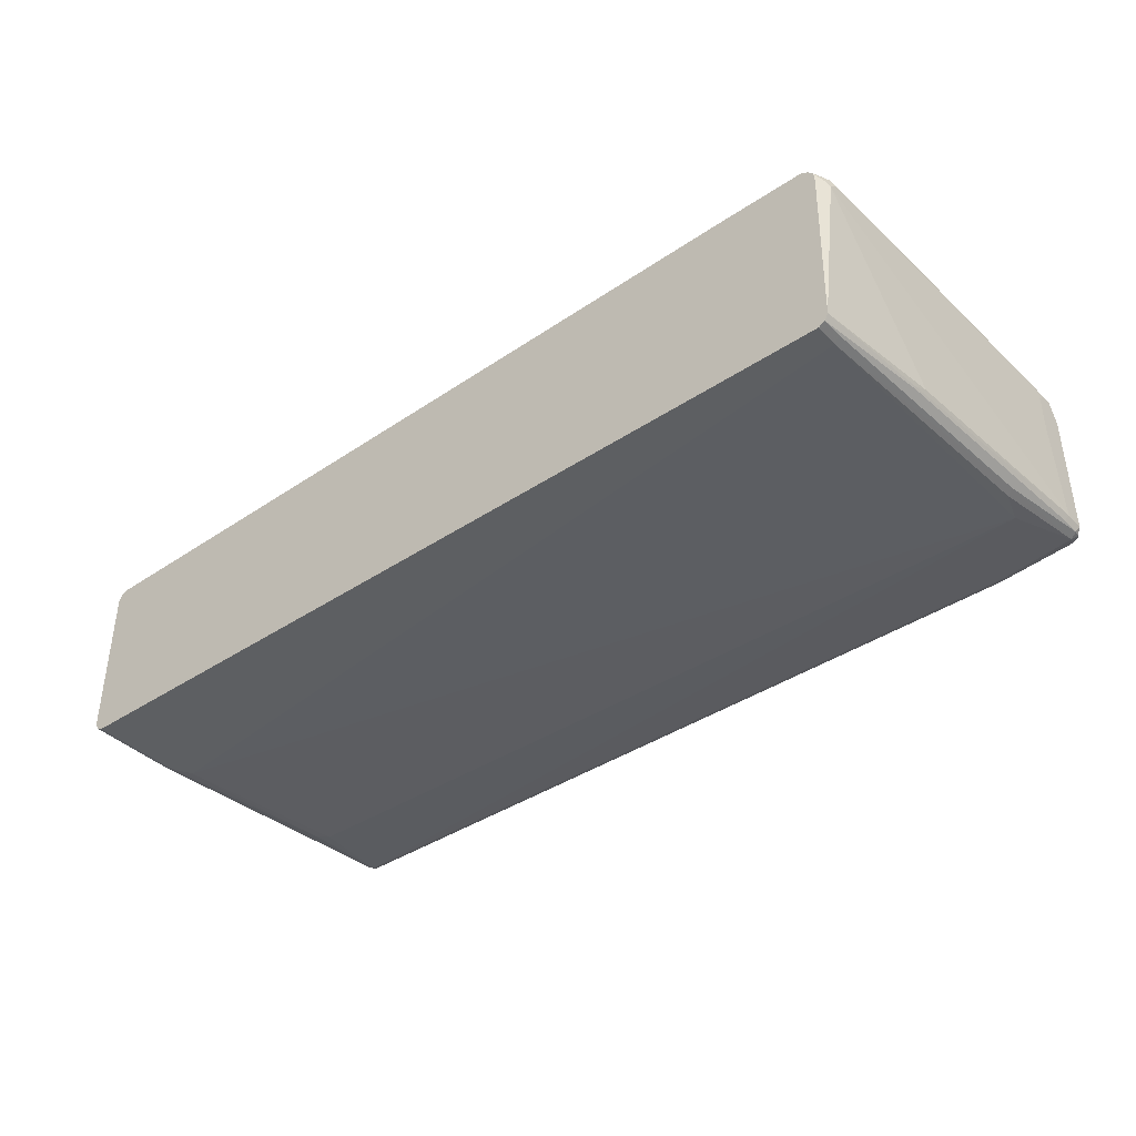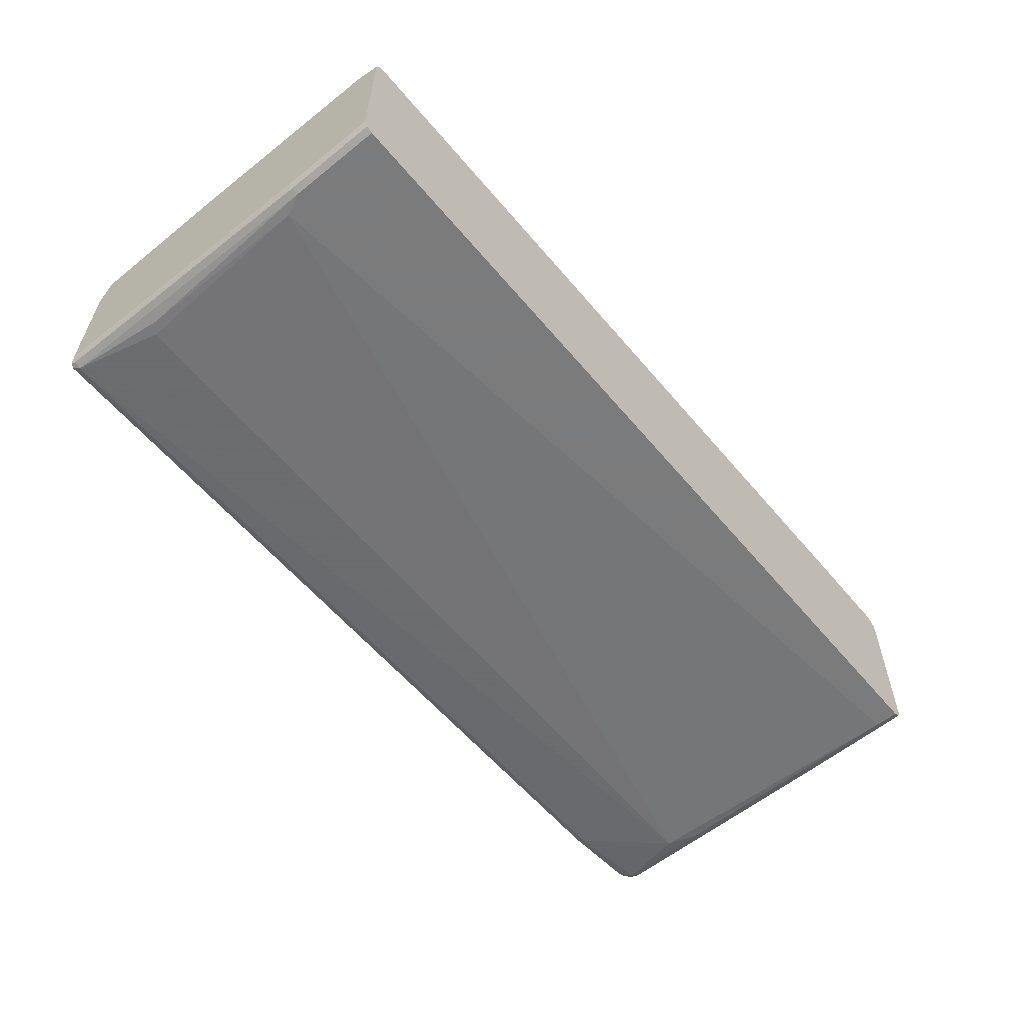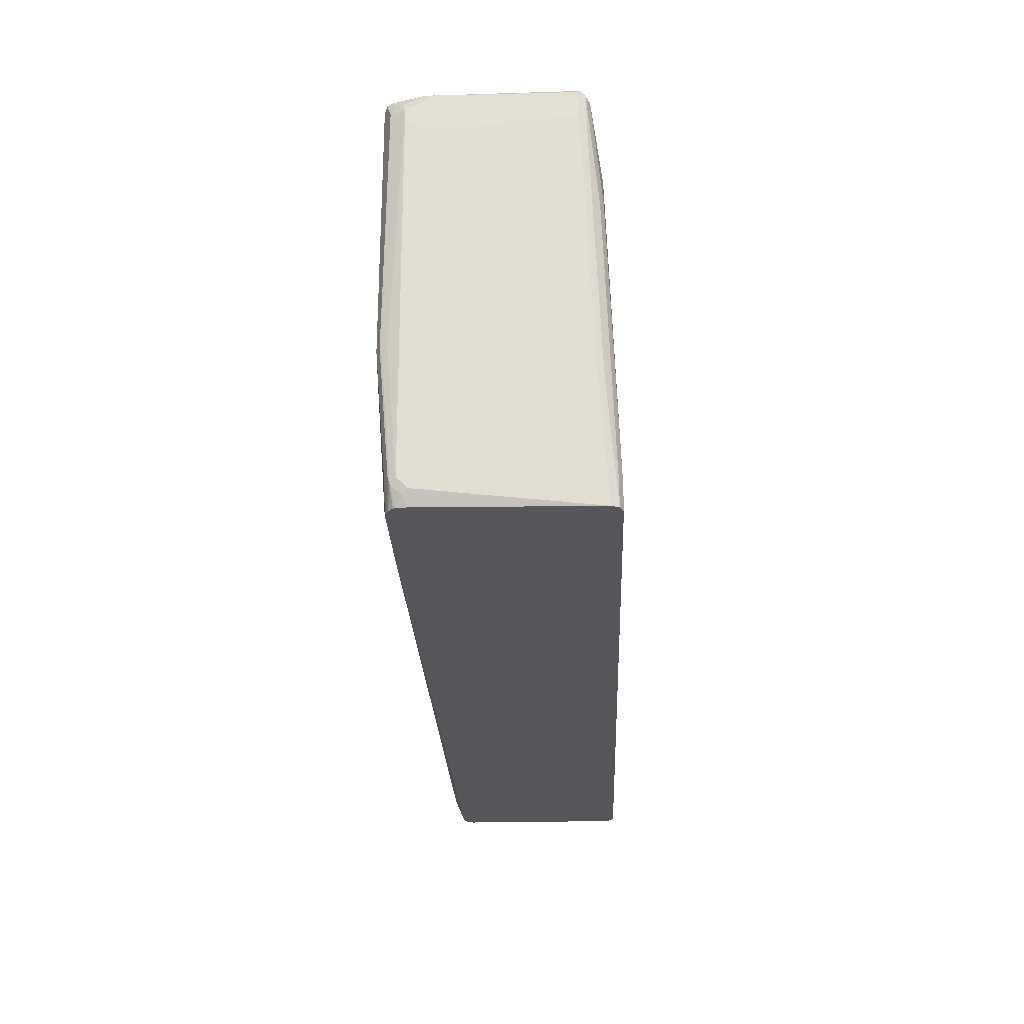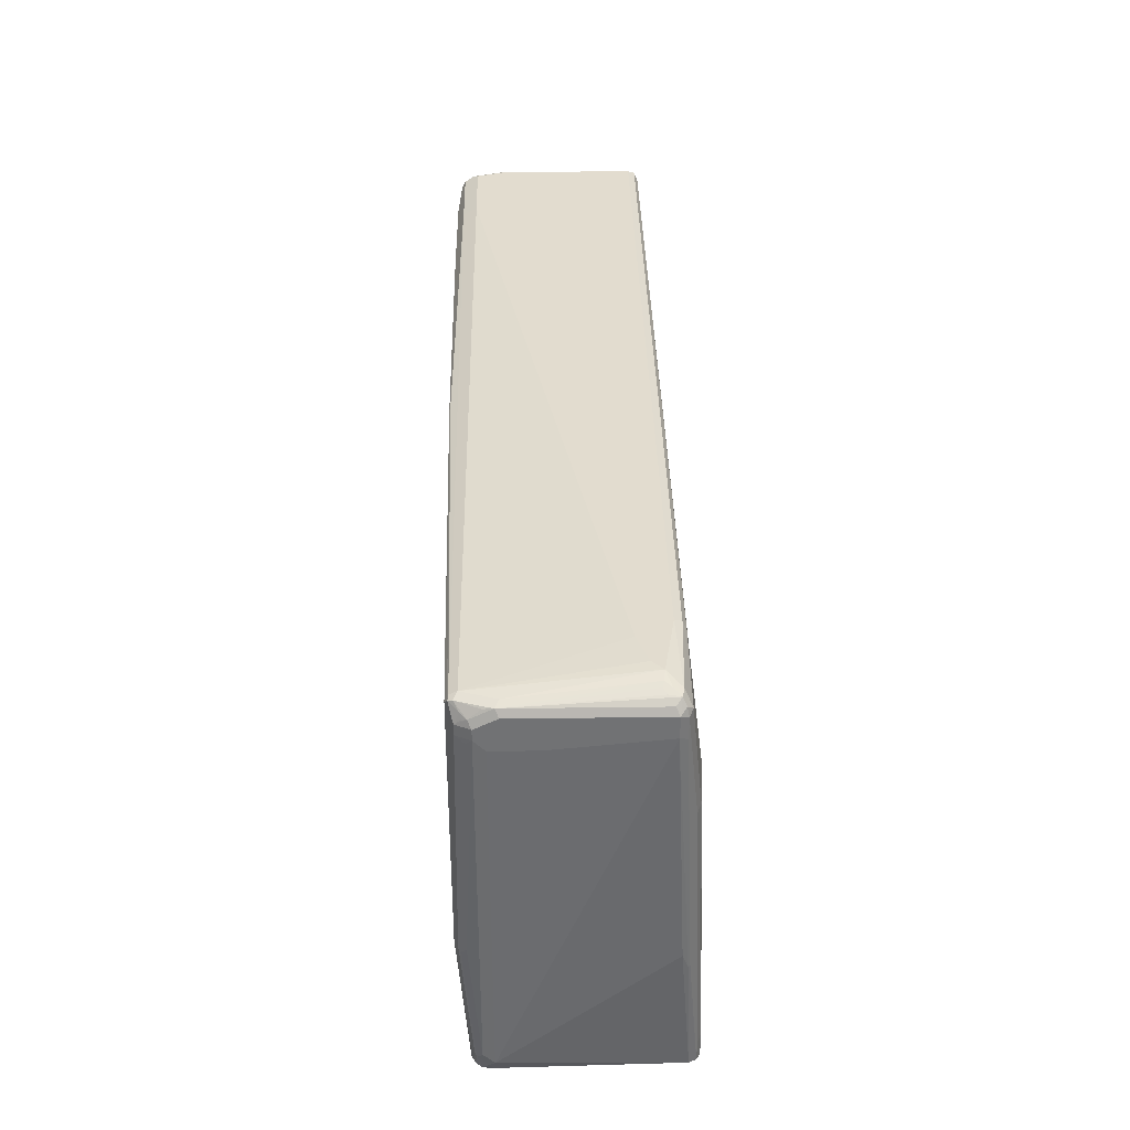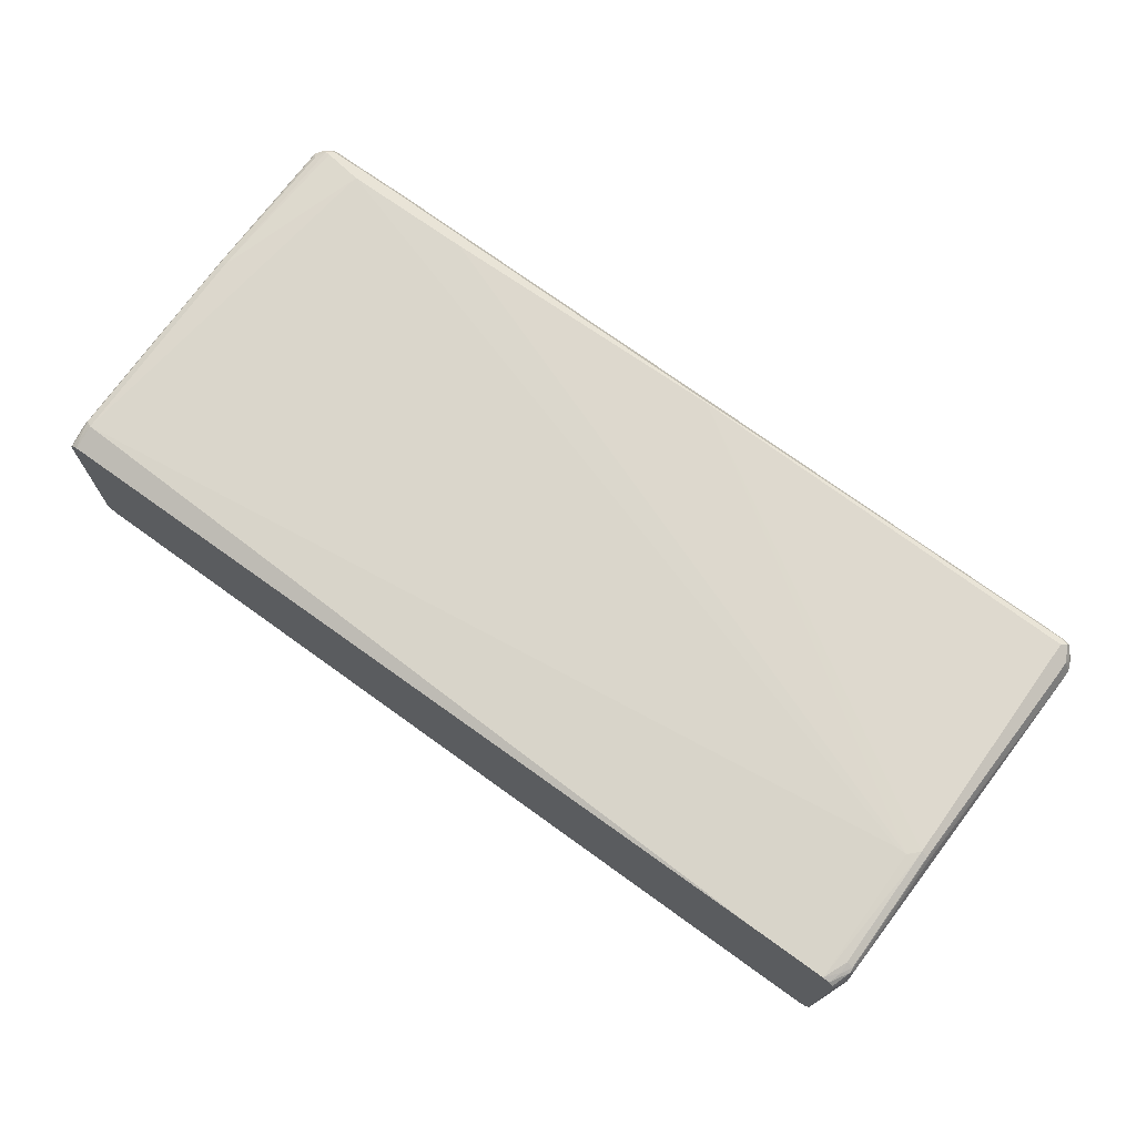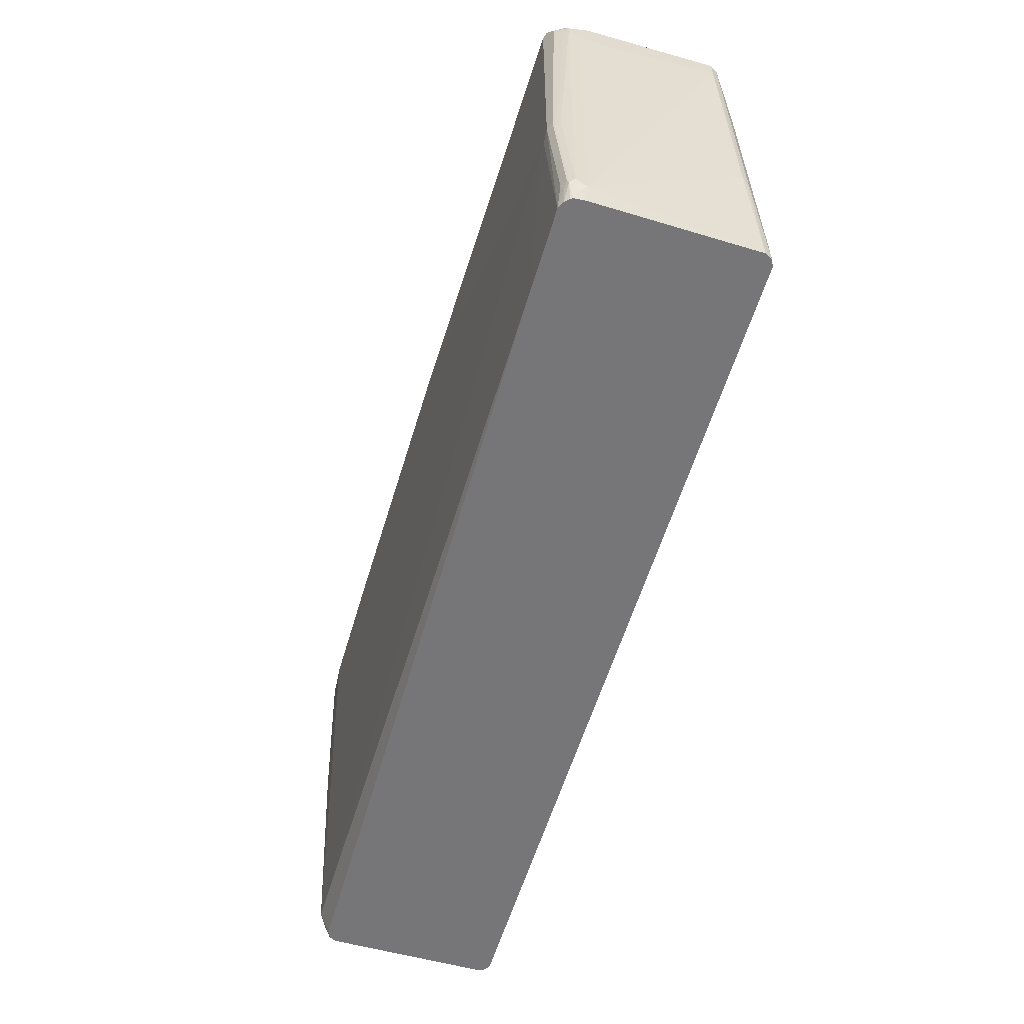
<metadata>
{"format":"obj","ext":"obj","renderer":"f3d","projection":"perspective","resolution":1024,"background":"white","views":[{"elev":-39.6,"azim":39.6,"up":"+Z"},{"elev":-58.4,"azim":-50.4,"up":"+Z"},{"elev":-25.3,"azim":92.2,"up":"+Y"},{"elev":34.7,"azim":89.0,"up":"+Y"},{"elev":71.1,"azim":35.9,"up":"+Z"},{"elev":-56.9,"azim":73.7,"up":"+Y"}]}
</metadata>
<code>
v -0.6905 0.07118 0.1227
v -0.6905 0.07118 -0.1227
v -0.6853 0.07118 0.133
v -0.6905 0.1074 0.1381
v -0.6905 0.2148 -0.1227
v -0.6872 0.07118 -0.1293
v -0.6806 0.07118 0.1353
v -0.6802 0.087 0.1432
v -0.6853 0.1125 0.1483
v -0.6905 0.4296 0.1534
v -0.6905 0.6751 -0.09204
v -0.6865 0.6828 -0.09971
v -0.6865 0.2225 -0.1304
v -0.6853 0.2148 -0.133
v -0.6853 0.07118 -0.133
v -0.675 0.07118 0.1381
v -0.675 0.1074 0.1534
v -0.6853 0.4347 0.1637
v -0.6905 0.6597 0.1534
v -0.6853 0.6853 -0.09204
v -0.6905 0.6751 0.1074
v -0.6802 0.6853 -0.1023
v -0.6853 0.6751 -0.1023
v -0.675 0.2148 -0.1381
v -0.675 0.07118 -0.1381
v 0.537 0.07118 0.1534
v -0.5983 0.6597 0.1841
v -0.675 0.4296 0.1688
v 0.6443 0.2762 0.1688
v -0.6776 0.6572 0.1713
v -0.6853 0.6649 0.1637
v -0.6802 0.6802 0.1534
v -0.6853 0.6853 0.1074
v -0.675 0.6904 -0.09204
v -0.675 0.6751 -0.1074
v 0.5626 0.6853 -0.1023
v -0.6597 0.5216 -0.1227
v -0.6597 0.2455 -0.1381
v 0.6598 0.07118 -0.1381
v 0.6598 0.07118 0.1534
v -0.6597 0.6802 0.1739
v -0.6597 0.67 0.179
v -0.3988 0.6597 0.1841
v 0.05359 0.6674 0.1803
v -0.6674 0.6674 0.1764
v 0.6598 0.2762 0.1688
v -0.6674 0.6713 0.1764
v -0.675 0.6751 0.1688
v -0.6827 0.6713 0.1611
v -0.6674 0.6866 0.1611
v -0.6827 0.6866 0.1151
v -0.675 0.6904 0.1074
v 0.5676 0.6904 -0.09204
v -0.6444 0.537 -0.1227
v 0.5676 0.6751 -0.1074
v 0.6598 0.5523 -0.1227
v 0.6801 0.6802 -0.09715
v 0.6598 0.1074 -0.1381
v 0.67 0.07118 -0.133
v 0.6663 0.07118 0.1502
v 0.677 0.09209 0.1496
v 0.6751 0.1074 0.1534
v 0.6751 0.2915 0.1688
v -0.537 0.6802 0.1739
v 0.6751 0.6597 0.1688
v 0.6827 0.6674 0.1649
v 0.6751 0.67 0.1637
v 0.04594 0.67 0.179
v -0.6597 0.6904 0.1534
v 0.6598 0.6904 -0.07672
v 0.67 0.6853 -0.08693
v 0.6904 0.6597 -0.1074
v 0.6751 0.5063 -0.1227
v 0.693 0.6777 -0.0946
v 0.6853 0.67 -0.1023
v 0.6853 0.5012 -0.1176
v 0.67 0.1023 -0.133
v 0.6853 0.2558 -0.1176
v 0.6865 0.2532 -0.1151
v 0.6751 0.07118 -0.1227
v 0.67 0.07118 0.1483
v 0.6865 0.09979 0.1457
v 0.6853 0.1074 0.1483
v 0.6853 0.2915 0.1637
v -0.537 0.6904 0.1534
v 0.6853 0.6597 0.1637
v 0.6956 0.6444 0.1585
v 0.6942 0.6597 0.1515
v 0.6853 0.67 0.1585
v 0.6751 0.6751 0.1534
v 0.6443 0.6904 -0.06136
v 0.6904 0.6751 0.1074
v 0.6751 0.6866 -0.07479
v 0.6827 0.6828 -0.08438
v 0.698 0.6674 -0.09971
v 0.7006 0.6546 -0.1023
v 0.6827 0.6828 -0.07287
v 0.6904 0.679 -0.07861
v 0.7006 0.67 0.1125
v 0.7006 0.67 -0.08693
v 0.7058 0.6597 -0.09204
v 0.7006 0.624 -0.1023
v 0.7058 0.6291 -0.09204
v 0.6904 0.2762 -0.1074
v 0.6904 0.09209 0.1227
v 0.6853 0.08185 0.1227
v 0.68 0.07118 0.1227
v 0.6768 0.07118 0.1418
v 0.6787 0.07118 0.1381
v 0.6865 0.0844 0.1304
v 0.6904 0.1074 0.1381
v 0.6865 0.2839 0.1611
v 0.6956 0.6291 0.1585
v 0.5984 0.6904 -0.04603
v 0.7058 0.6444 0.1381
v 0.7006 0.6546 0.1432
v 0.698 0.6521 0.1496
v 0.698 0.6674 0.1266
v 0.7058 0.6597 0.1074
v 0.7058 0.6137 0.06137
v 0.7058 0.6137 0.1227
v 0.68 0.07118 0.1234
v 0.7058 0.6291 0.1381
v 0.6904 0.2915 0.1534
v 0.7018 0.6214 0.1457
f 1 2 6
f 63 86 65
f 64 68 67
f 64 67 90
f 64 90 85
f 65 86 66
f 66 86 87
f 66 87 88
f 66 88 89
f 66 89 67
f 67 89 90
f 70 91 90
f 70 90 92
f 70 92 93
f 70 93 94
f 70 94 74
f 70 74 71
f 72 75 74
f 72 74 95
f 72 95 96
f 72 96 76
f 72 76 73
f 74 94 93
f 74 93 97
f 74 97 98
f 74 98 99
f 74 99 100
f 74 100 101
f 63 87 86
f 74 101 95
f 63 113 87
f 62 84 63
f 44 63 65
f 44 65 66
f 44 66 67
f 44 67 68
f 44 68 64
f 50 69 52
f 50 52 51
f 53 70 71
f 53 71 57
f 55 57 72
f 55 72 56
f 56 72 73
f 56 73 58
f 57 71 74
f 57 74 75
f 57 75 72
f 58 73 76
f 58 76 77
f 59 77 76
f 59 76 78
f 59 78 79
f 59 79 80
f 60 81 61
f 61 81 82
f 61 82 83
f 61 83 62
f 62 83 84
f 63 84 113
f 44 46 63
f 76 96 102
f 78 102 79
f 96 101 103
f 96 103 102
f 97 99 98
f 99 118 116
f 99 115 119
f 99 119 101
f 99 101 100
f 101 119 115
f 101 115 123
f 101 123 121
f 101 121 120
f 101 120 103
f 103 120 105
f 103 105 104
f 105 120 121
f 105 121 123
f 105 123 111
f 105 111 110
f 105 110 106
f 106 110 122
f 106 122 107
f 109 122 110
f 111 123 124
f 112 124 123
f 112 123 125
f 112 125 113
f 113 125 123
f 95 101 96
f 76 102 78
f 93 99 97
f 90 91 114
f 79 102 103
f 79 103 104
f 79 104 80
f 80 104 105
f 80 105 106
f 80 106 107
f 81 108 82
f 82 109 110
f 82 110 111
f 82 111 124
f 82 124 112
f 82 112 84
f 82 84 83
f 82 108 109
f 84 112 113
f 85 90 114
f 87 113 123
f 87 123 115
f 87 115 116
f 87 116 117
f 87 117 88
f 88 117 116
f 88 116 89
f 89 116 118
f 89 118 99
f 89 99 92
f 89 92 90
f 92 99 93
f 43 46 44
f 99 116 115
f 41 69 50
f 5 13 14
f 5 14 6
f 6 14 15
f 7 16 8
f 8 16 17
f 8 17 9
f 9 17 18
f 10 18 31
f 10 31 19
f 11 20 12
f 11 21 33
f 11 33 20
f 12 14 13
f 12 20 22
f 12 22 23
f 12 23 14
f 14 23 35
f 14 35 24
f 14 24 25
f 14 25 15
f 16 26 17
f 17 27 28
f 17 28 18
f 17 26 29
f 17 29 27
f 18 28 30
f 18 30 31
f 5 12 13
f 19 31 32
f 5 11 12
f 4 9 18
f 42 47 45
f 1 6 15
f 1 15 25
f 1 25 39
f 1 39 59
f 1 59 80
f 1 80 107
f 1 107 122
f 1 122 109
f 1 109 108
f 1 108 81
f 1 81 60
f 1 40 26
f 1 26 16
f 1 16 7
f 1 7 3
f 1 3 4
f 1 4 10
f 1 10 19
f 1 19 21
f 1 21 11
f 1 11 5
f 1 5 2
f 2 5 6
f 3 7 8
f 3 8 9
f 3 9 4
f 4 18 10
f 19 32 21
f 1 60 40
f 20 52 34
f 33 51 52
f 34 52 69
f 34 69 85
f 34 85 114
f 34 114 91
f 34 91 70
f 34 70 53
f 35 54 37
f 35 55 56
f 35 56 54
f 36 53 57
f 36 57 55
f 37 54 38
f 38 54 56
f 38 56 58
f 39 58 77
f 39 77 59
f 40 60 61
f 40 61 62
f 40 63 46
f 41 50 48
f 41 48 47
f 41 47 42
f 41 44 64
f 41 64 85
f 20 33 52
f 41 85 69
f 32 51 33
f 32 50 51
f 40 62 63
f 32 49 48
f 21 32 33
f 32 48 50
f 20 34 22
f 22 35 23
f 22 34 53
f 22 53 36
f 22 55 35
f 24 35 37
f 24 37 38
f 24 38 58
f 24 58 39
f 24 39 25
f 26 40 46
f 26 46 29
f 22 36 55
f 27 42 28
f 31 49 32
f 31 48 49
f 27 41 42
f 30 47 31
f 30 45 47
f 28 45 30
f 31 47 48
f 27 44 41
f 27 43 44
f 27 46 43
f 28 42 45
f 27 29 46

</code>
